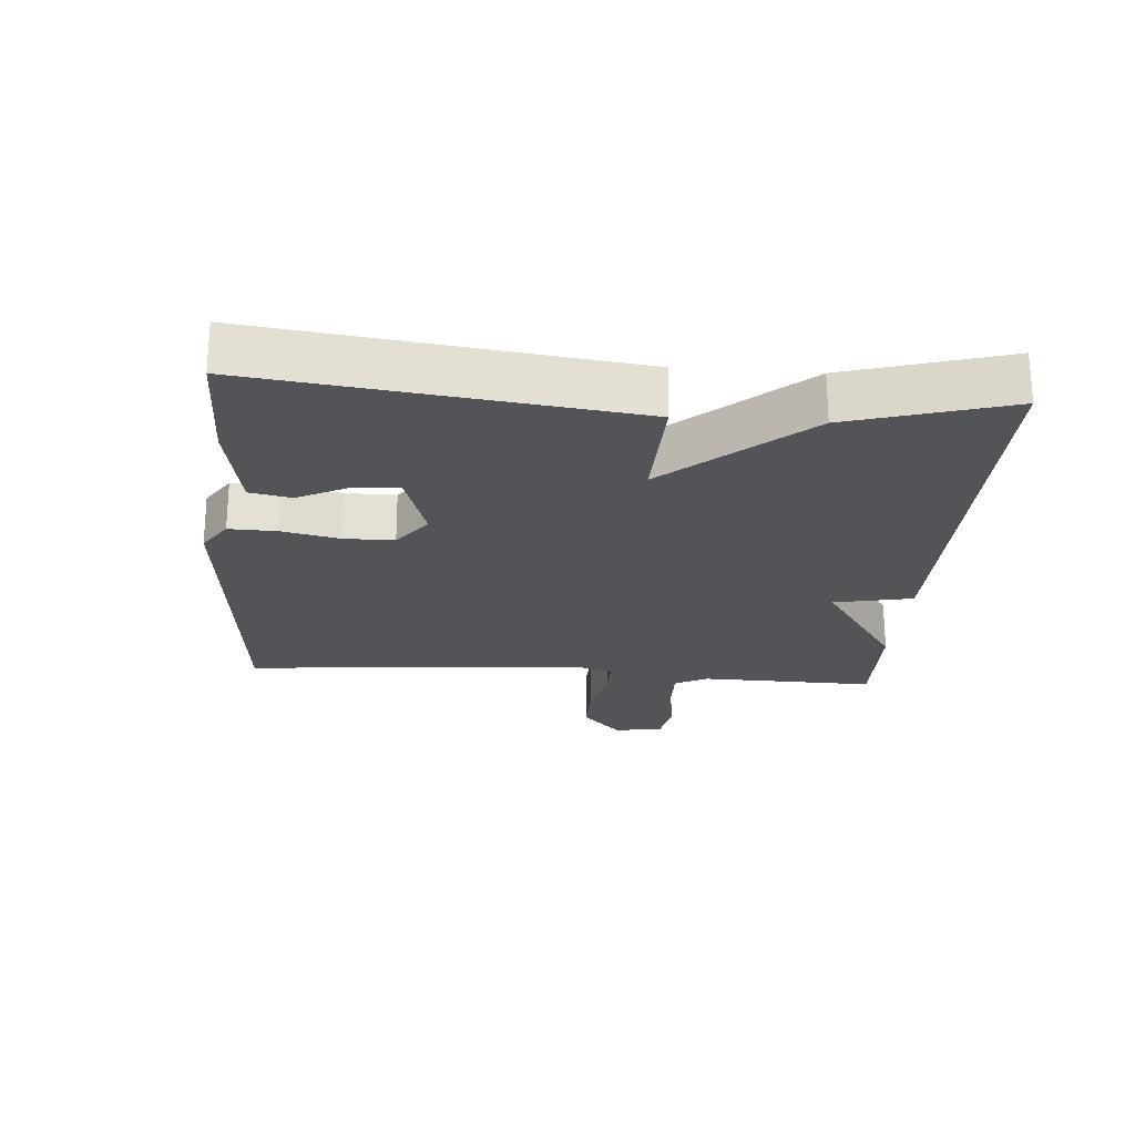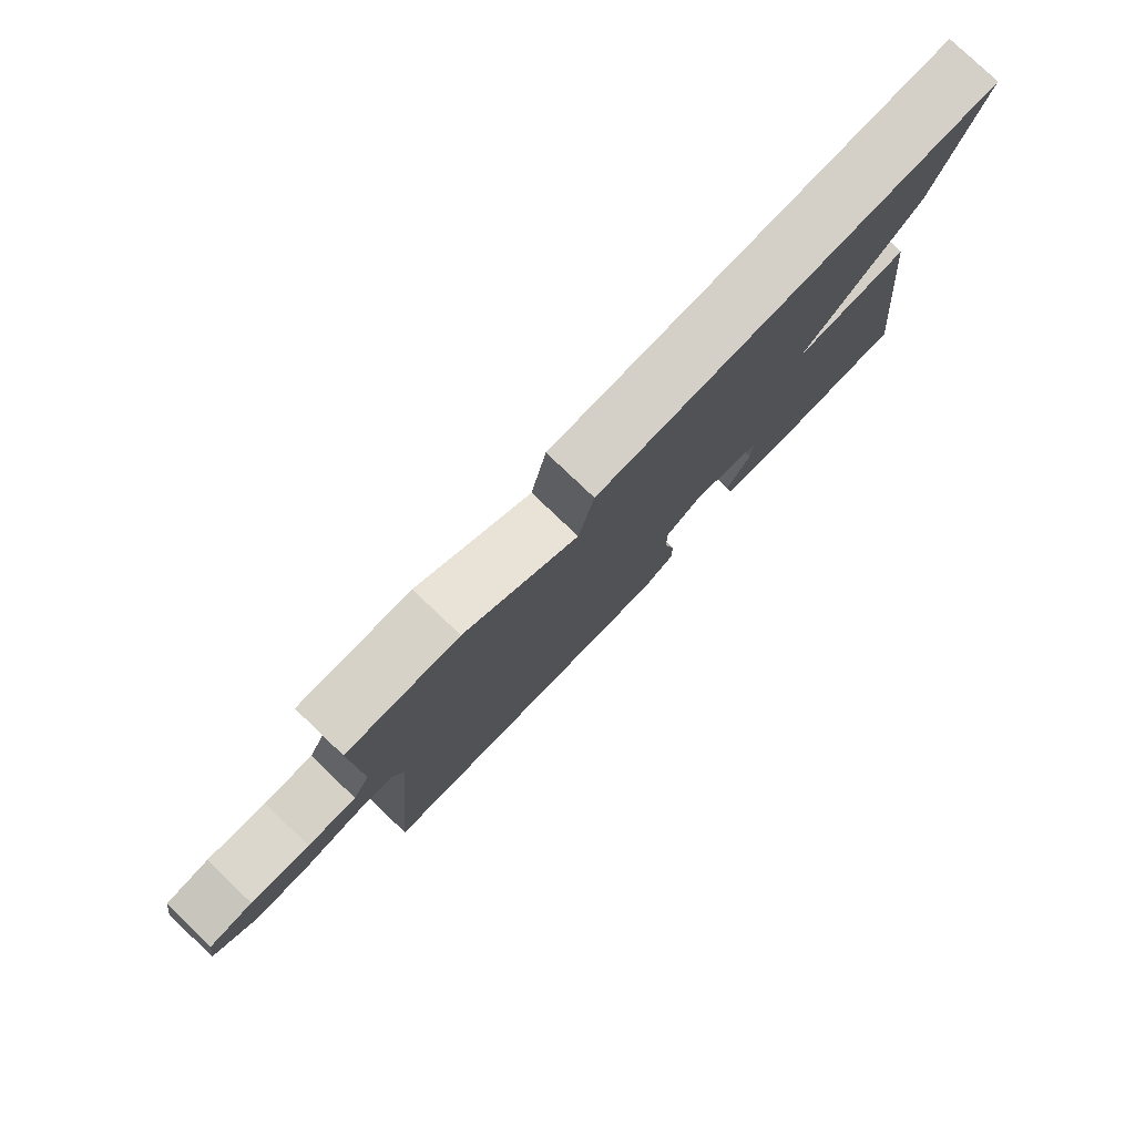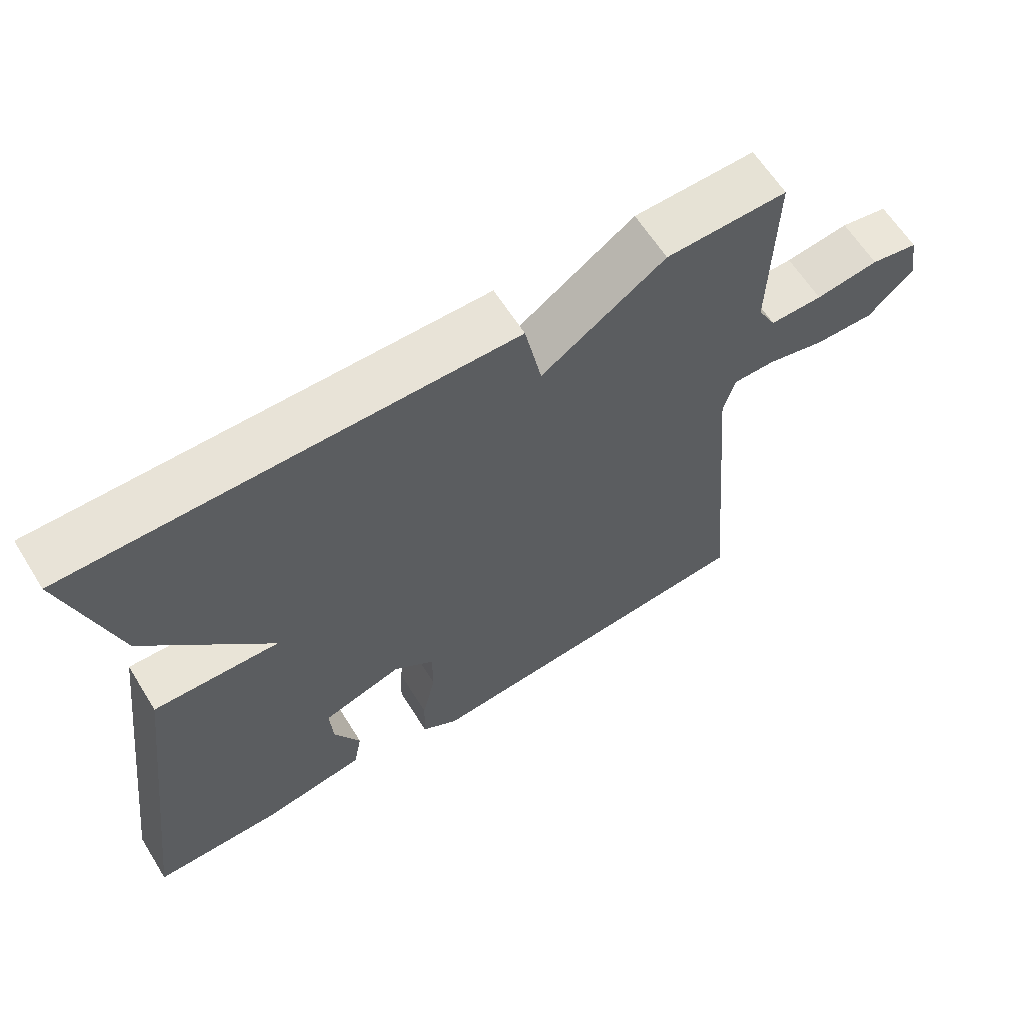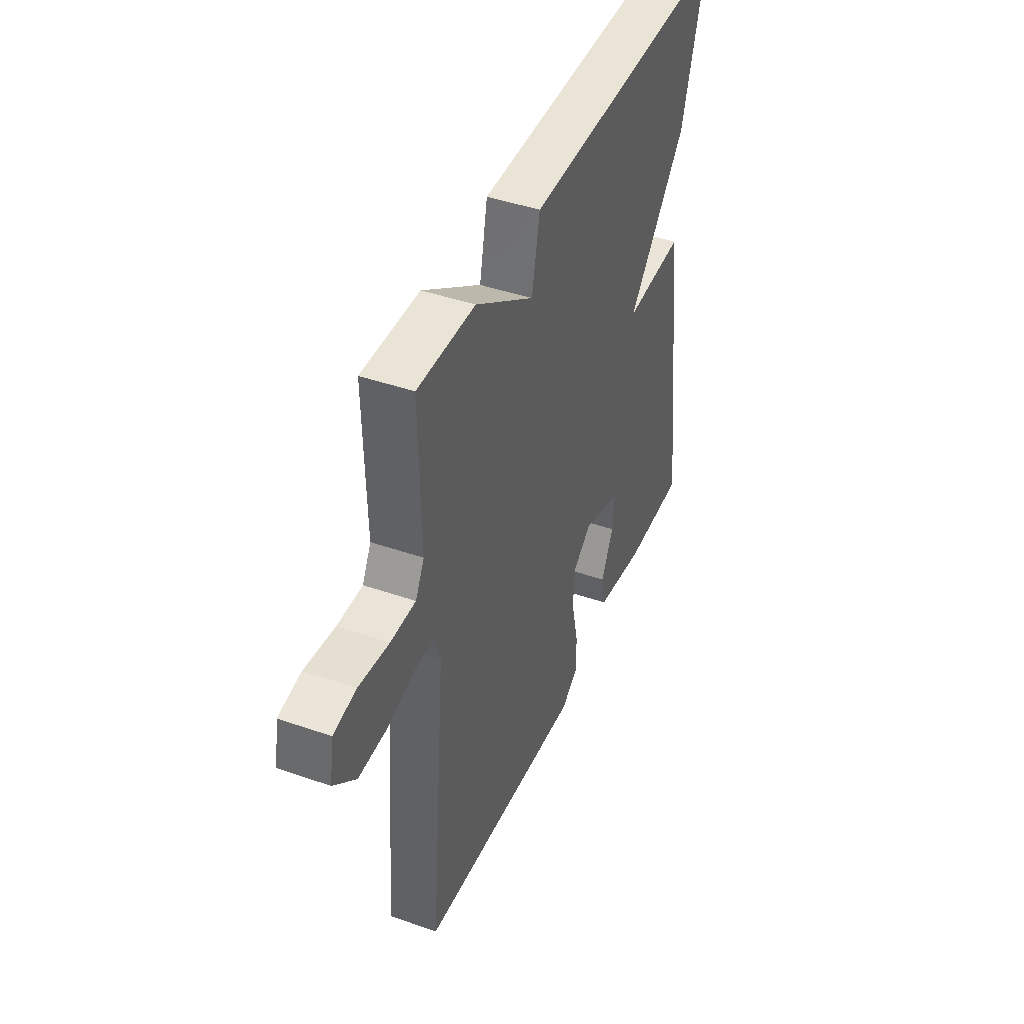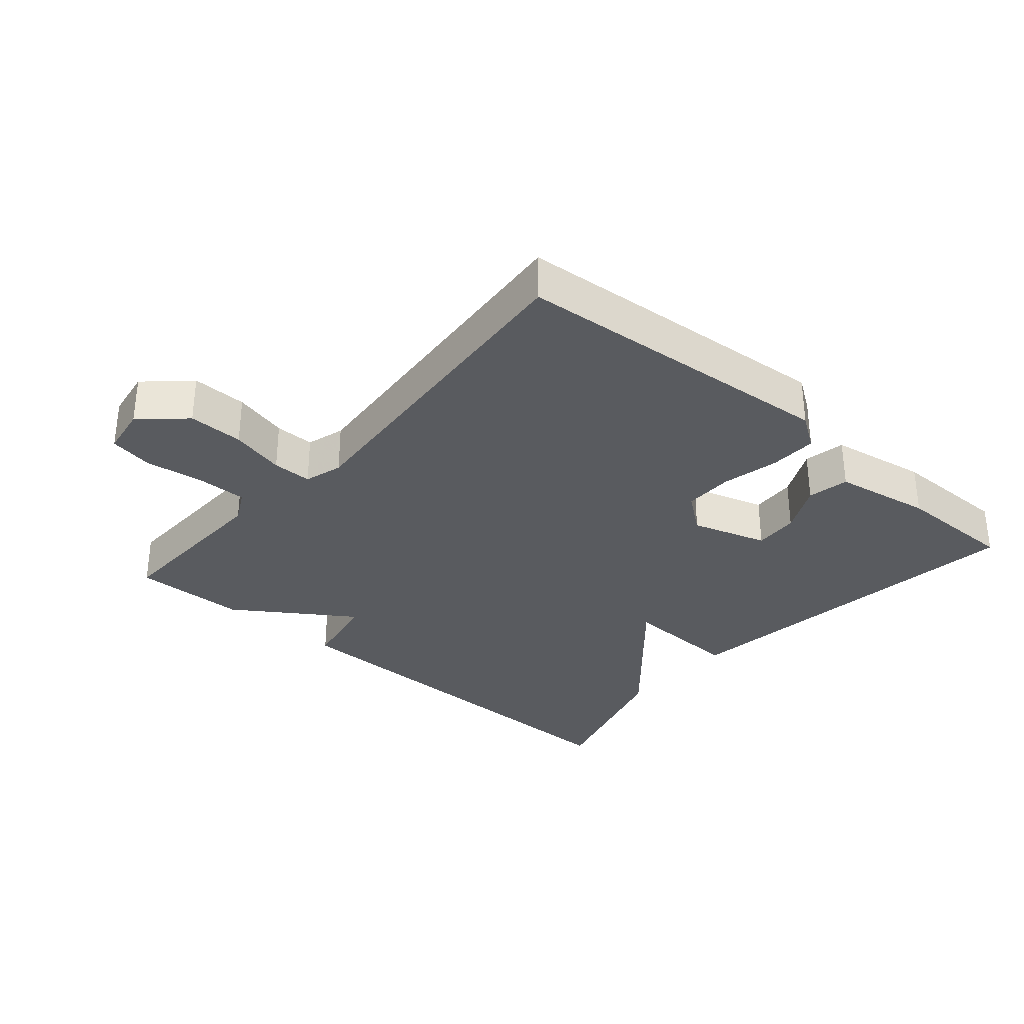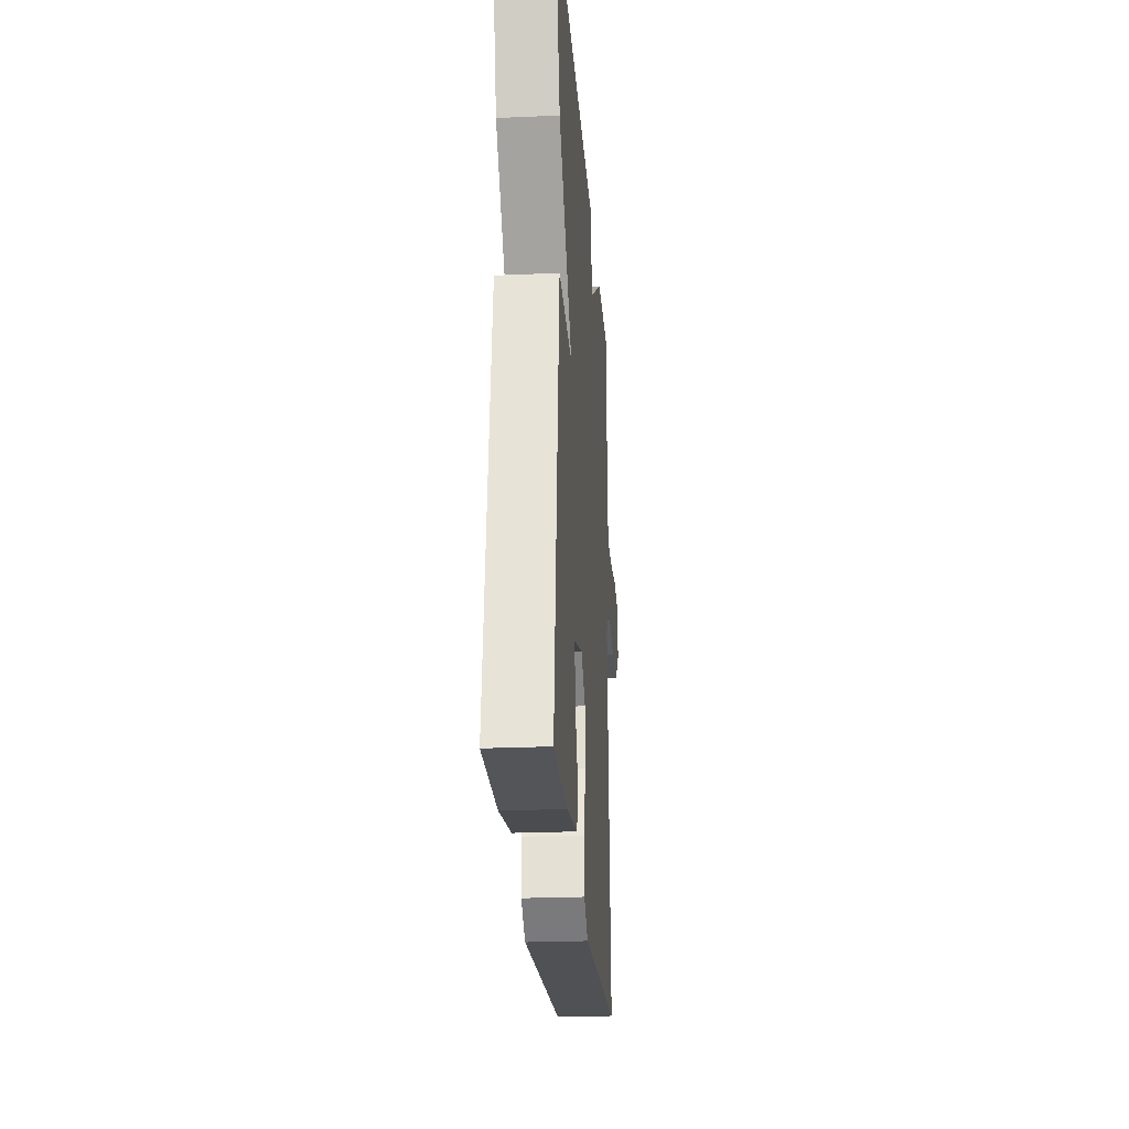
<metadata>
{"format":"obj","ext":"obj","renderer":"f3d","projection":"perspective","resolution":1024,"background":"white","views":[{"elev":-23.2,"azim":-94.4,"up":"+Y"},{"elev":79.6,"azim":133.6,"up":"+Z"},{"elev":62.7,"azim":-32.0,"up":"+Z"},{"elev":43.6,"azim":112.3,"up":"+Z"},{"elev":-32.5,"azim":139.0,"up":"+Y"},{"elev":-24.6,"azim":-85.9,"up":"+Z"}]}
</metadata>
<code>
v -0.5 0.07 -0.5
v -0.429 0.07 0.061
v -0.249 0.07 0.055
v -0.429 0.07 0.261
v -0.5 0.07 0.5
v 0.128 0.07 0.496
v 0.152 0.07 0.377
v 0.328 0.07 0.496
v 0.5 0.07 0.5
v 0.494 0.07 0.235
v 0.52 0.07 0.186
v 0.595 0.07 0.187
v 0.685 0.07 0.2
v 0.752 0.07 0.188
v 0.764 0.07 0.114
v 0.699 0.07 0.054
v 0.615 0.07 0.055
v 0.532 0.07 0.075
v 0.472 0.07 0.075
v 0.455 0.07 0.017
v 0.5 0.07 -0.5
v 0.004 0.07 -0.543
v -0.048 0.07 -0.508
v -0.046 0.07 -0.436
v -0.027 0.07 -0.35
v -0.027 0.07 -0.274
v -0.085 0.07 -0.23
v -0.199 0.07 -0.266
v -0.195 0.07 -0.334
v -0.157 0.07 -0.41
v -0.169 0.07 -0.473
v -0.317 0.07 -0.499
v -0.5 0 -0.5
v -0.429 0 0.061
v -0.249 0 0.055
v -0.429 0 0.261
v -0.5 0 0.5
v 0.128 0 0.496
v 0.152 0 0.377
v 0.328 0 0.496
v 0.5 0 0.5
v 0.494 0 0.235
v 0.52 0 0.186
v 0.595 0 0.187
v 0.685 0 0.2
v 0.752 0 0.188
v 0.764 0 0.114
v 0.699 0 0.054
v 0.615 0 0.055
v 0.532 0 0.075
v 0.472 0 0.075
v 0.455 0 0.017
v 0.5 0 -0.5
v 0.004 0 -0.543
v -0.048 0 -0.508
v -0.046 0 -0.436
v -0.027 0 -0.35
v -0.027 0 -0.274
v -0.085 0 -0.23
v -0.199 0 -0.266
v -0.195 0 -0.334
v -0.157 0 -0.41
v -0.169 0 -0.473
v -0.317 0 -0.499
f 32 1 2
f 31 32 2
f 30 31 2
f 29 30 2
f 28 29 2 3
f 27 28 3
f 26 27 3
f 23 24 25
f 22 23 25
f 21 22 25
f 20 21 25
f 19 20 25 26
f 16 17 18
f 15 16 18
f 14 15 18
f 13 14 18
f 12 13 18
f 11 12 18 19
f 19 26 3
f 11 19 3
f 10 11 3
f 9 10 3
f 8 9 3
f 7 8 3
f 5 6 7
f 4 5 7
f 3 4 7
f 34 33 64
f 34 64 63
f 34 63 62
f 34 62 61
f 35 34 61 60
f 35 60 59
f 35 59 58
f 57 56 55
f 57 55 54
f 57 54 53
f 57 53 52
f 58 57 52 51
f 50 49 48
f 50 48 47
f 50 47 46
f 50 46 45
f 50 45 44
f 51 50 44 43
f 35 58 51
f 35 51 43
f 35 43 42
f 35 42 41
f 35 41 40
f 35 40 39
f 39 38 37
f 39 37 36
f 39 36 35
f 1 33 34 2
f 2 34 35 3
f 3 35 36 4
f 4 36 37 5
f 5 37 38 6
f 6 38 39 7
f 7 39 40 8
f 8 40 41 9
f 9 41 42 10
f 10 42 43 11
f 11 43 44 12
f 12 44 45 13
f 13 45 46 14
f 14 46 47 15
f 15 47 48 16
f 16 48 49 17
f 17 49 50 18
f 18 50 51 19
f 19 51 52 20
f 20 52 53 21
f 21 53 54 22
f 22 54 55 23
f 23 55 56 24
f 24 56 57 25
f 25 57 58 26
f 26 58 59 27
f 27 59 60 28
f 28 60 61 29
f 29 61 62 30
f 30 62 63 31
f 31 63 64 32
f 32 64 33 1

</code>
